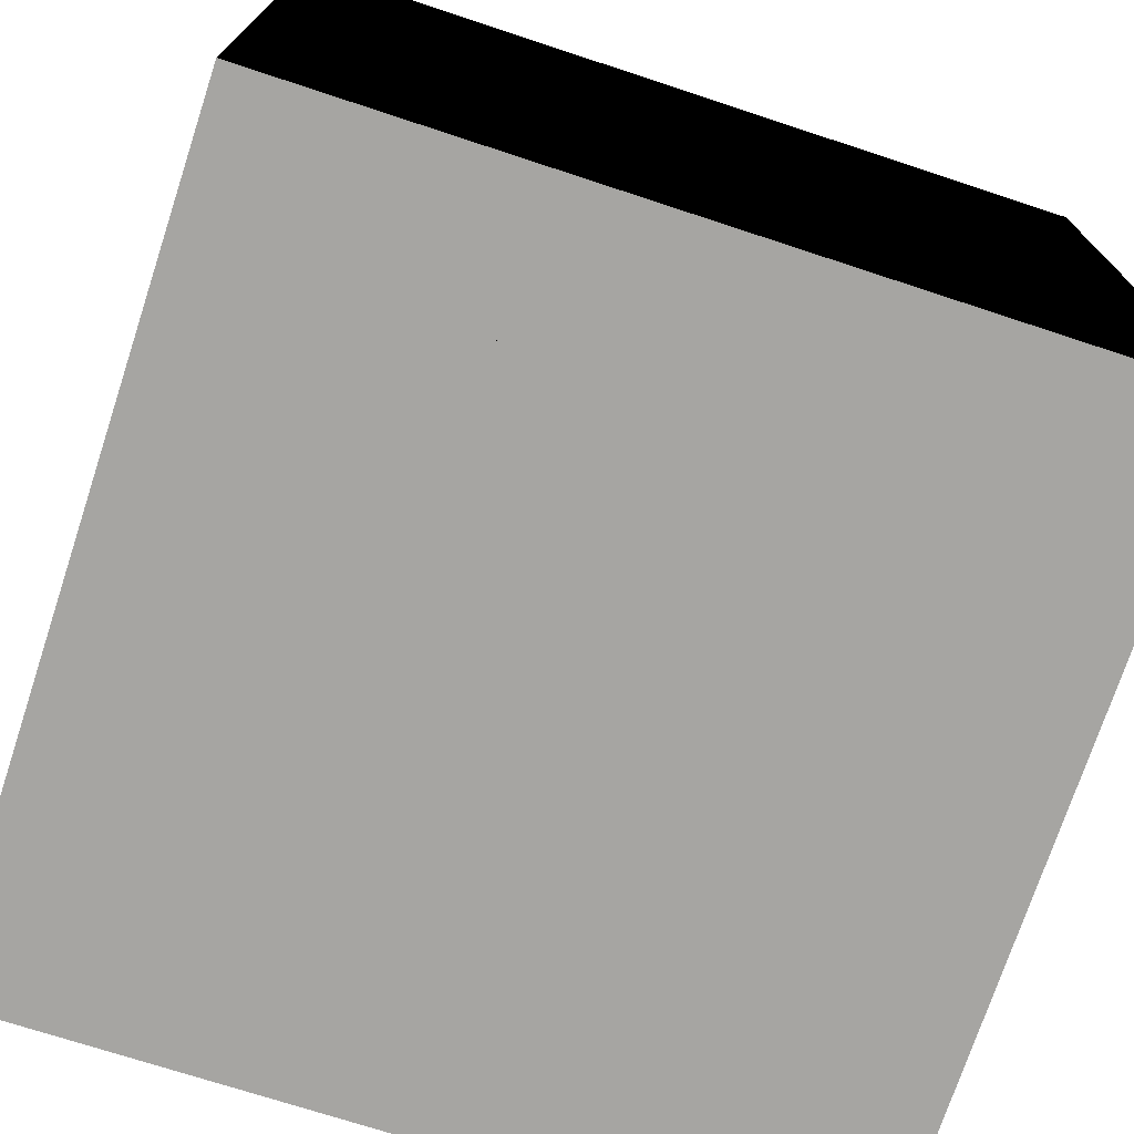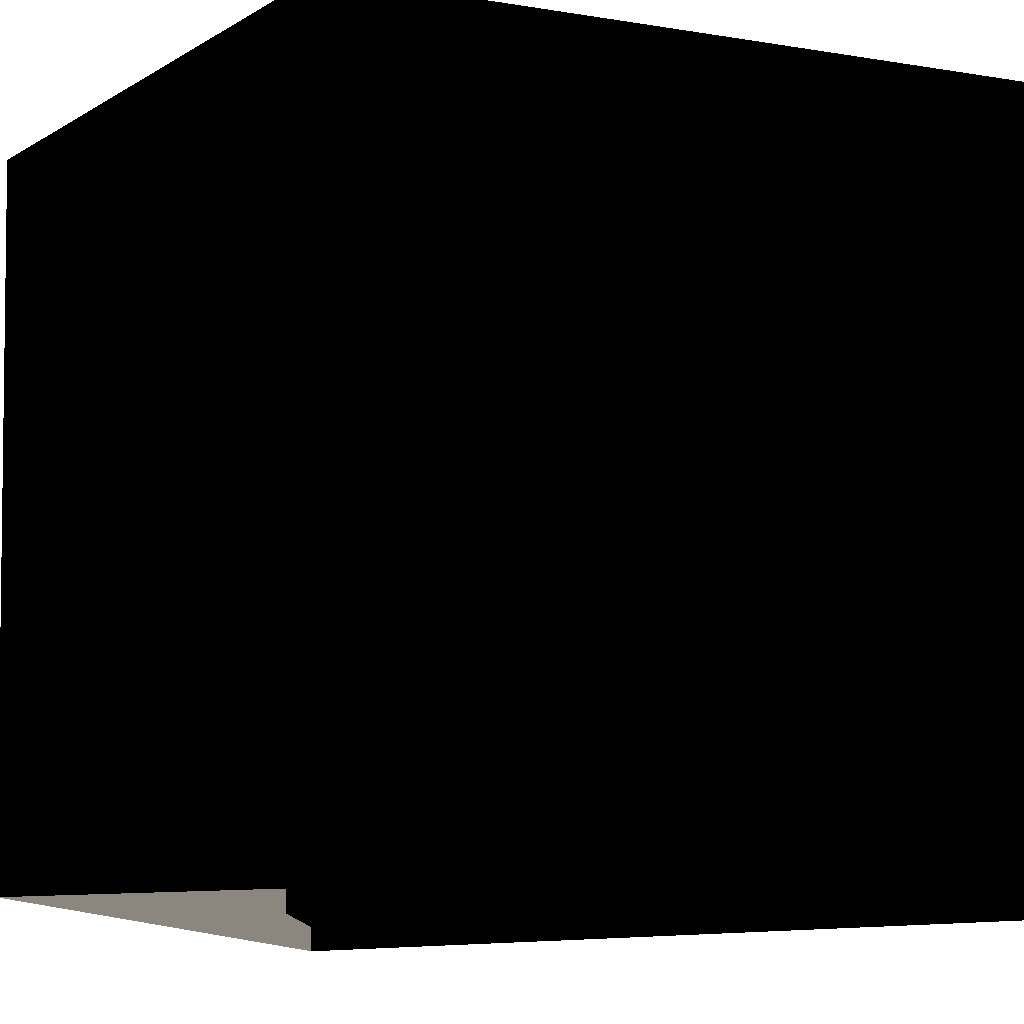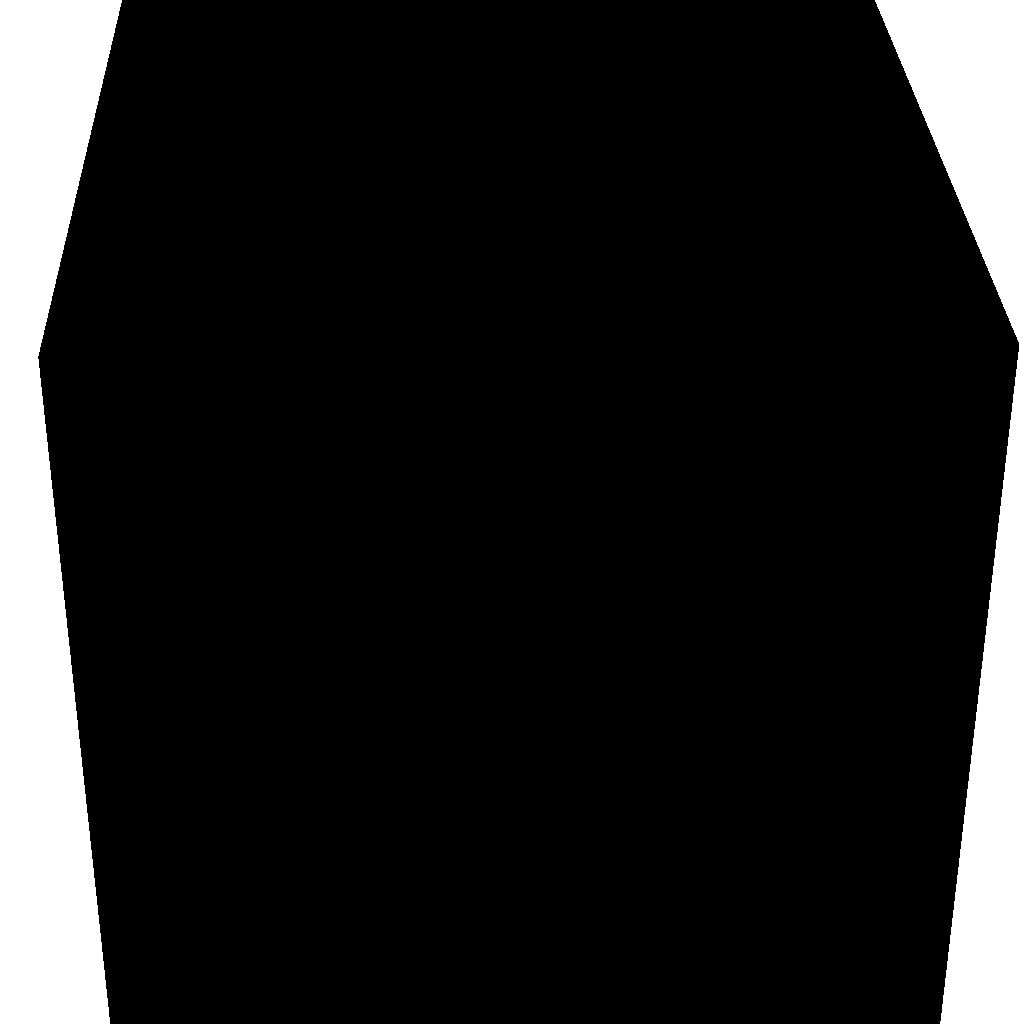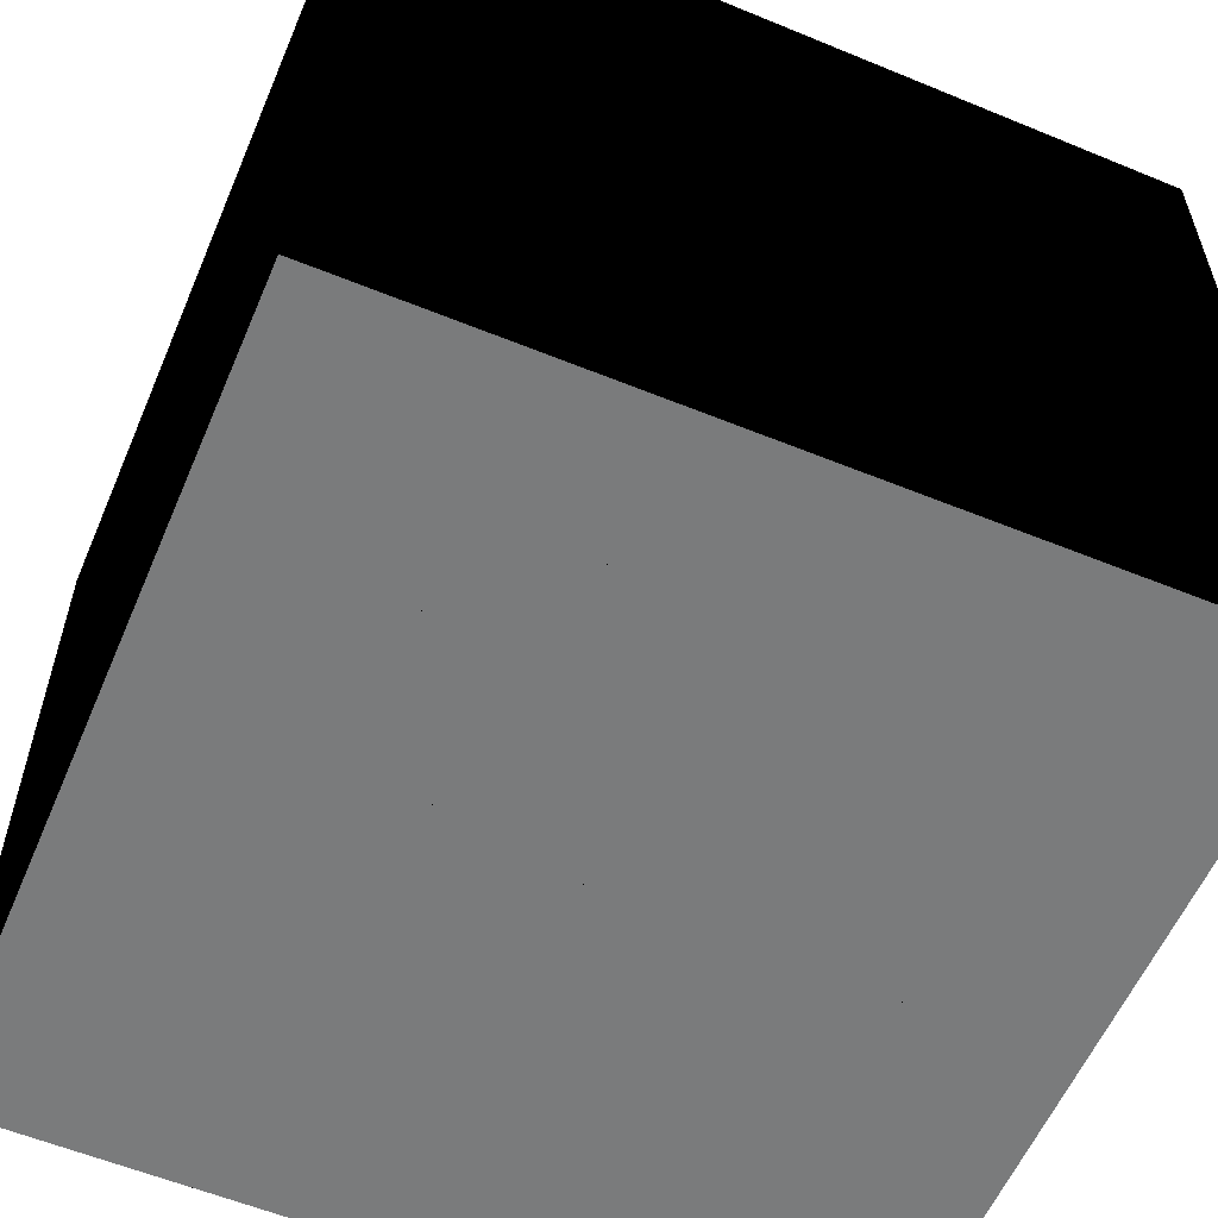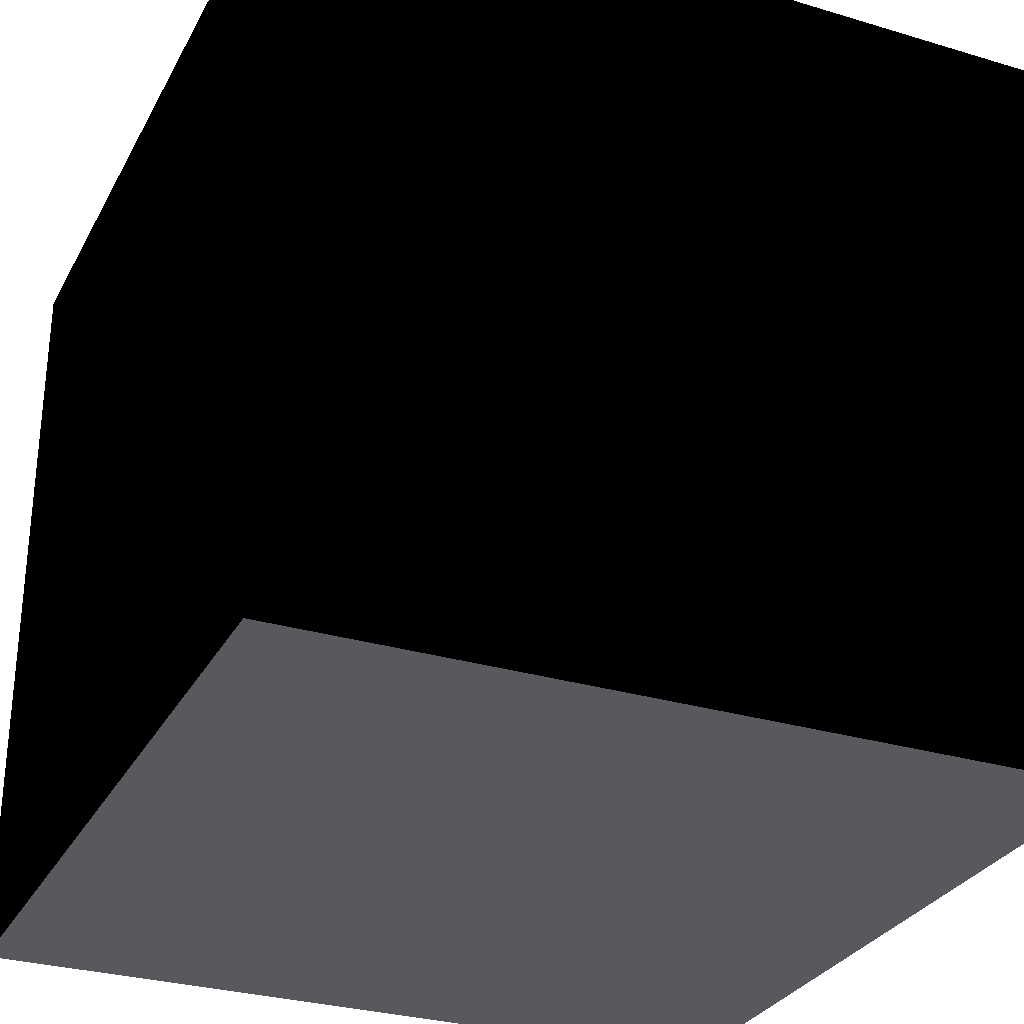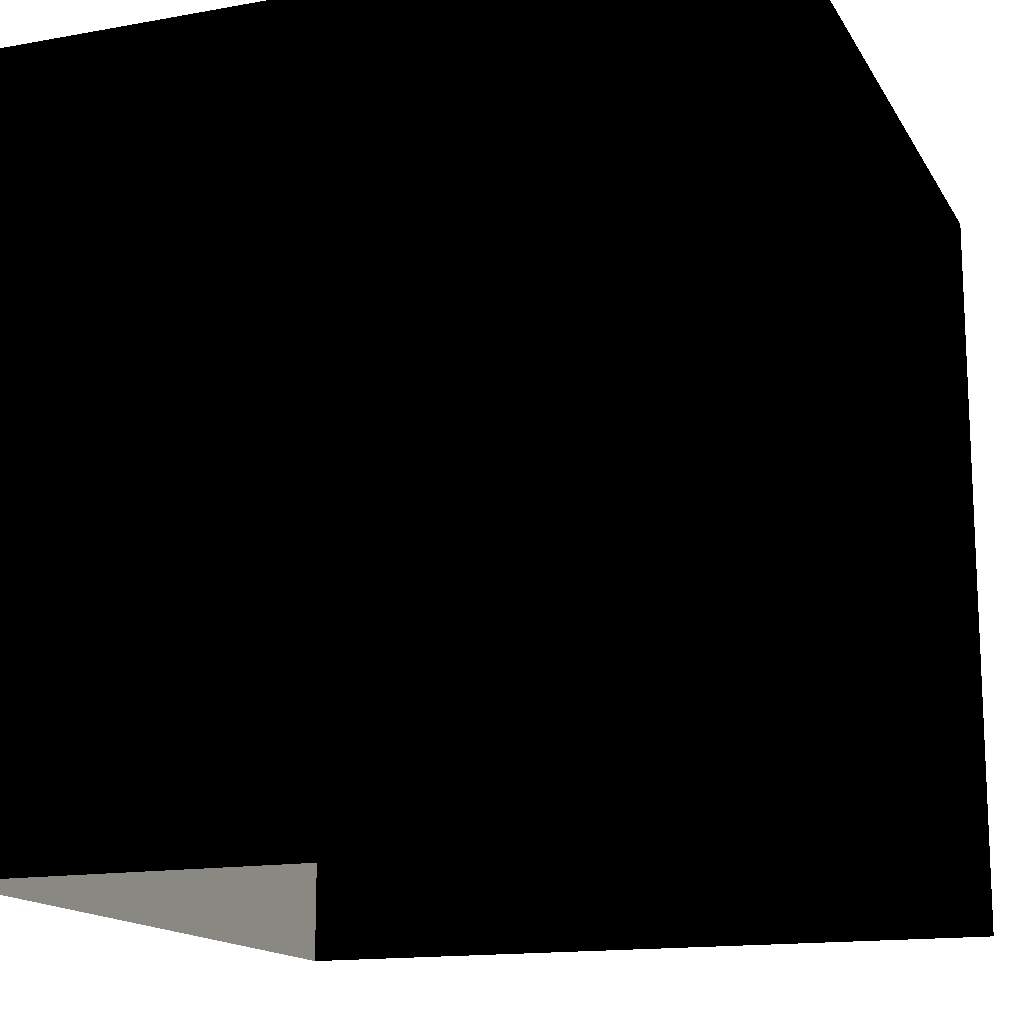
<metadata>
{"format":"obj","ext":"obj","renderer":"f3d","projection":"perspective","resolution":1024,"background":"white","views":[{"elev":-73.6,"azim":-108.2,"up":"+Y"},{"elev":-4.8,"azim":-118.9,"up":"+Y"},{"elev":32.2,"azim":87.8,"up":"+Z"},{"elev":-58.3,"azim":66.9,"up":"+Y"},{"elev":-29.7,"azim":-23.7,"up":"+Y"},{"elev":-15.0,"azim":110.6,"up":"+Z"}]}
</metadata>
<code>
v 552.8 0   0
v 0 0   0
v 0 0 559.2
v 549.6 0 559.2
f 1 2 3
f 1 3 4
v 556 548.8 0
v 556 548.8 559.2
v 0 548.8 559.2
v 0 548.8   0
f 5 6 7
f 5 7 8
v 549.6   0 559.2
v 0   0 559.2
v 0 548.8 559.2
v 556 548.8 559.2
f 9 10 11
f 9 11 12
v 0   0 559.2
v 0   0   0
v 0 548.8   0
v 0 548.8 559.2
f 13 14 15
f 13 15 16
v 552.8   0   0
v 549.6   0 559.2
v 556 548.8 559.2
v 556 548.8   0
f 17 18 19
f 17 19 20
v 130 165  65
v 82 165 225
v 240 165 272
v 290 165 114
v 290   0 114
v 290 165 114
v 240 165 272
v 240   0 272
v 130   0  65
v 130 165  65
v 290 165 114
v 290   0 114
v 82   0 225
v 82 165 225
v 130 165  65
v 130   0  65
v 240   0 272
v 240 165 272
v 82 165 225
v 82   0 225
f 21 22 23
f 21 23 24
f 25 26 27
f 25 27 28
f 29 30 31
f 29 31 32
f 33 34 35
f 33 35 36
f 37 38 39
f 37 39 40
v 423 330 247
v 265 330 296
v 314 330 456
v 472 330 406
v 423   0 247
v 423 330 247
v 472 330 406
v 472   0 406
v 472   0 406
v 472 330 406
v 314 330 456
v 314   0 456
v 314   0 456
v 314 330 456
v 265 330 296
v 265   0 296
v 265   0 296
v 265 330 296
v 423 330 247
v 423   0 247
f 41 42 43
f 41 43 44
f 45 46 47
f 45 47 48
f 49 50 51
f 49 51 52
f 53 54 55
f 53 55 56
f 57 58 59
f 57 59 60
v 278 548.5 279.5
v  278 273 -300
v  278 273 0
g Camera

</code>
